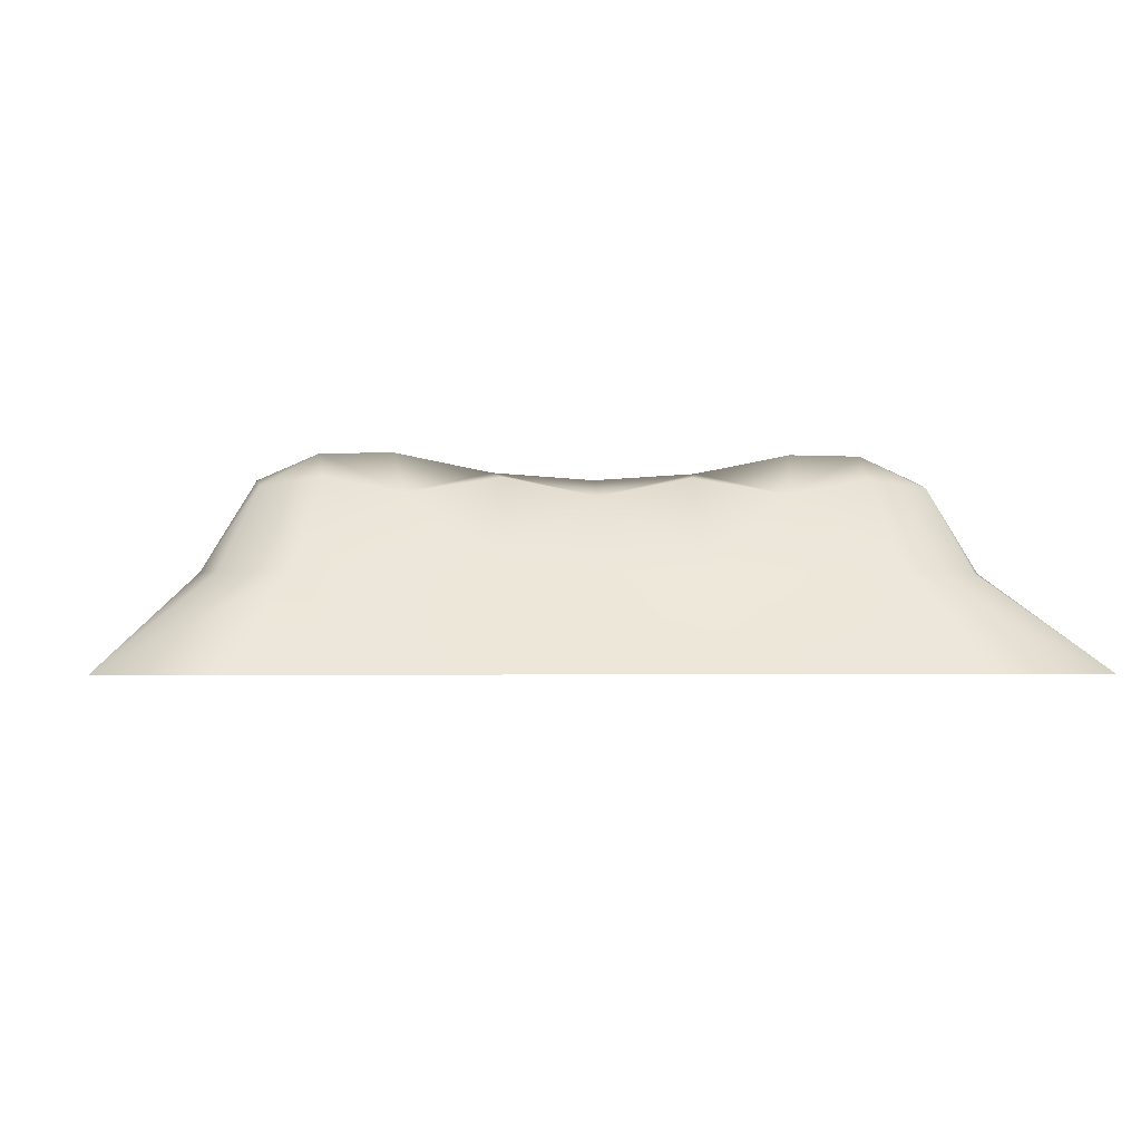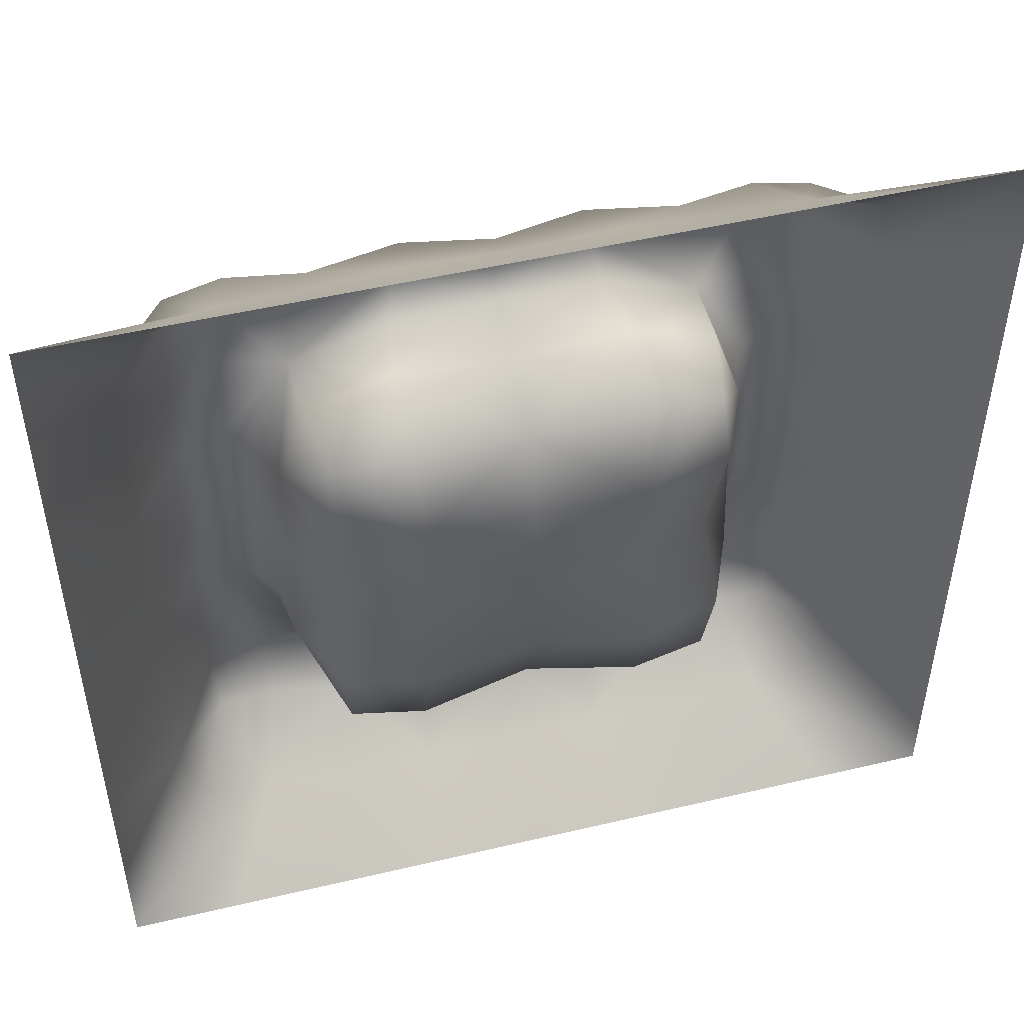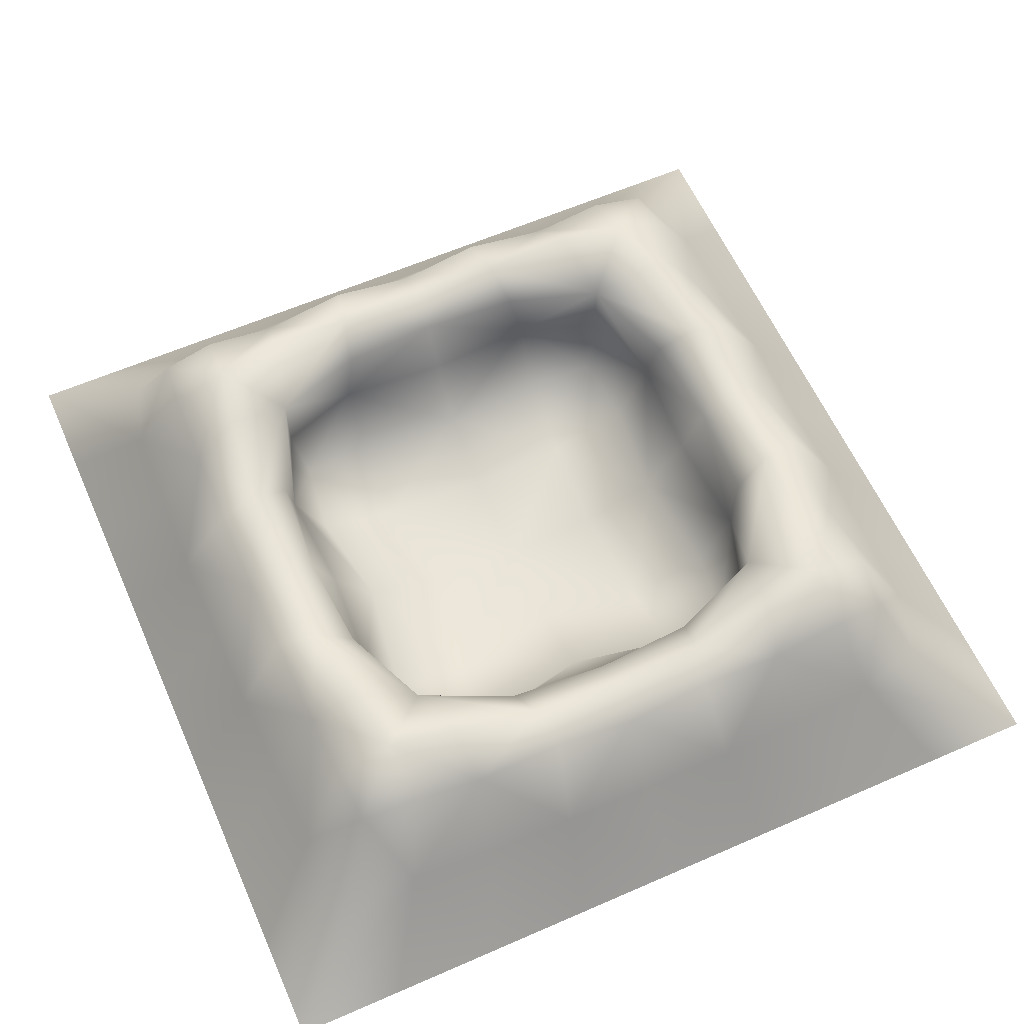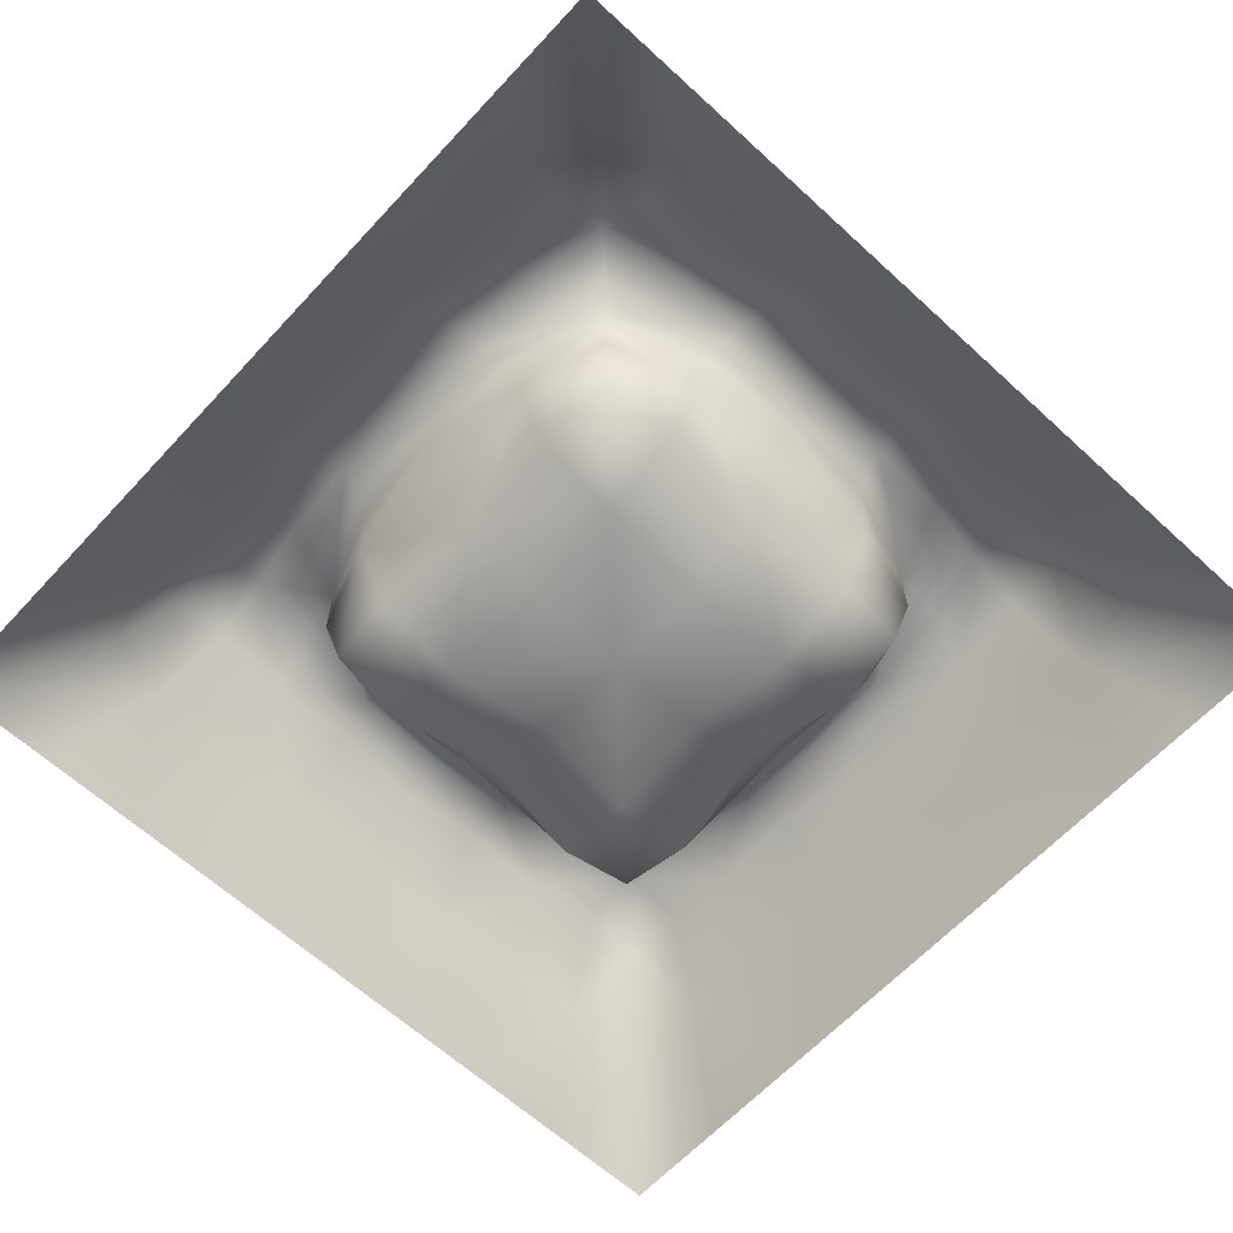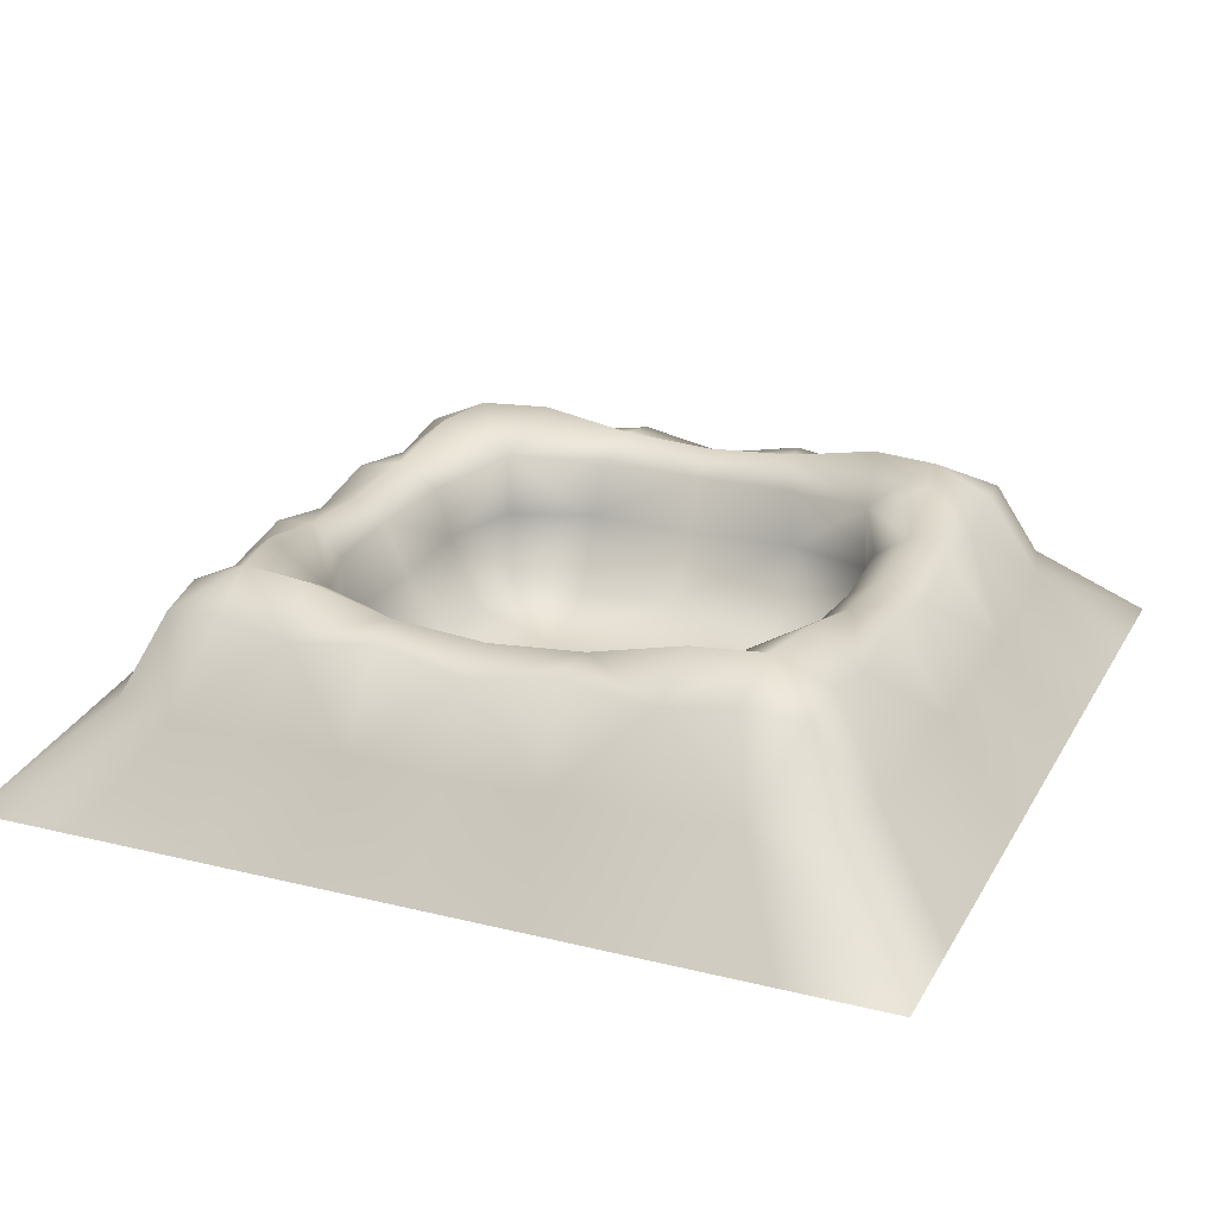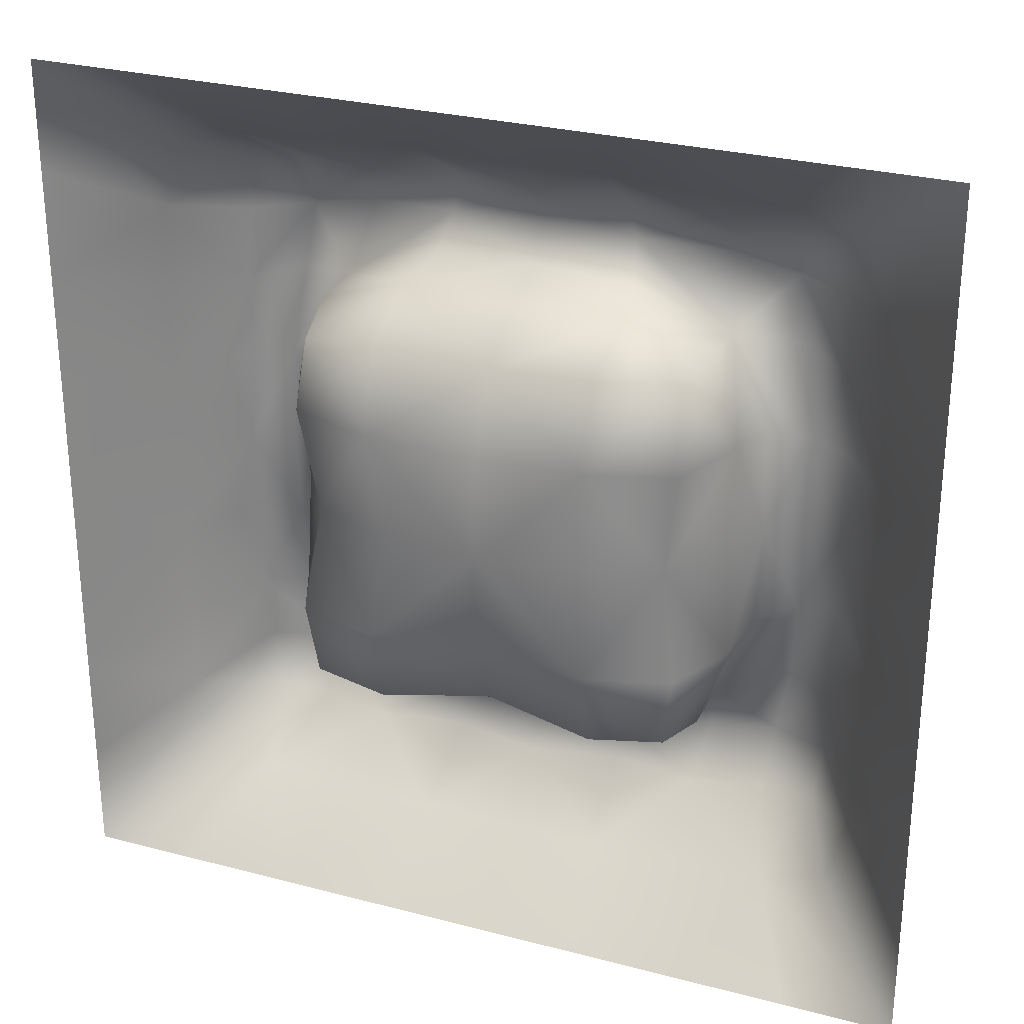
<metadata>
{"format":"obj","ext":"obj","renderer":"f3d","projection":"perspective","resolution":1024,"background":"white","views":[{"elev":-1.6,"azim":-94.5,"up":"+Y"},{"elev":49.7,"azim":-14.6,"up":"+Z"},{"elev":60.9,"azim":156.0,"up":"+Y"},{"elev":-63.4,"azim":47.2,"up":"+Y"},{"elev":23.1,"azim":22.8,"up":"+Y"},{"elev":28.2,"azim":21.7,"up":"+Z"}]}
</metadata>
<code>
o crab_vent
v 0 -0 1
v 0.125 -0 1
v 0.189 0.1034 0.9099
v 0.1127 0.1016 0.8873
v 0.0901 0.1034 0.811
v 0 -0 0.875
v 0.25 -0 1
v 0.375 -0 1
v 0.3927 0.104 0.9178
v 0.287 0.1004 0.9141
v 0.5 -0 1
v 0.625 -0 1
v 0.6073 0.104 0.9178
v 0.5 0.1004 0.9165
v 0.75 -0 1
v 0.875 -0 1
v 0.811 0.1034 0.9099
v 0.713 0.1004 0.9141
v 1 -0 1
v 1 -0 0.875
v 0.9099 0.1034 0.811
v 0.8873 0.1016 0.8873
v 0 -0 0.75
v 0.0859 0.1004 0.713
v 0.0822 0.104 0.6073
v 0 -0 0.625
v 0.2898 0.0382 0.7102
v 0.2794 0.0287 0.6259
v 0.2425 0.1147 0.6288
v 0.2747 0.1147 0.7253
v 0.3712 0.1147 0.7575
v 0.3741 0.0287 0.7206
v 0.375 0.000244 0.625
v 0.5 0.0448 0.7028
v 0.5 0.01104 0.614
v 0.5 0.1147 0.7498
v 0.6288 0.1147 0.7575
v 0.6259 0.0287 0.7206
v 0.625 0.000244 0.625
v 0.7102 0.0382 0.7102
v 0.7206 0.0287 0.6259
v 0.7253 0.1147 0.7253
v 0.7575 0.1147 0.6288
v 1 -0 0.75
v 1 -0 0.625
v 0.9178 0.104 0.6073
v 0.9141 0.1004 0.713
v 0 -0 0.5
v 0.0835 0.1004 0.5
v 0.0822 0.104 0.3927
v 0 -0 0.375
v 0.2972 0.0448 0.5
v 0.386 0.01104 0.5
v 0.375 0.000244 0.375
v 0.2794 0.0287 0.3741
v 0.2425 0.1147 0.3712
v 0.2502 0.1147 0.5
v 0.5 0.000244 0.5
v 0.614 0.01104 0.5
v 0.625 0.000244 0.375
v 0.5 0.01104 0.386
v 0.7028 0.0448 0.5
v 0.7498 0.1147 0.5
v 0.7575 0.1147 0.3712
v 0.7206 0.0287 0.3741
v 1 -0 0.5
v 1 -0 0.375
v 0.9178 0.104 0.3927
v 0.9165 0.1004 0.5
v 0 -0 0.25
v 0.0859 0.1004 0.287
v 0.0901 0.1034 0.189
v 0 -0 0.125
v 0.2898 0.0382 0.2898
v 0.3741 0.0287 0.2794
v 0.3712 0.1147 0.2425
v 0.2747 0.1147 0.2747
v 0.5 0.0448 0.2972
v 0.6259 0.0287 0.2794
v 0.6288 0.1147 0.2425
v 0.5 0.1147 0.2502
v 0.7102 0.0382 0.2898
v 0.7253 0.1147 0.2747
v 1 -0 0.25
v 1 -0 0.125
v 0.9099 0.1034 0.189
v 0.9141 0.1004 0.287
v 0 0 0
v 0.1127 0.1016 0.1127
v 0.189 0.1034 0.0901
v 0.125 0 0
v 0.25 0 0
v 0.287 0.1004 0.0859
v 0.3927 0.104 0.0822
v 0.375 0 0
v 0.5 0 0
v 0.5 0.1004 0.0835
v 0.6073 0.104 0.0822
v 0.625 0 0
v 0.75 0 0
v 0.713 0.1004 0.0859
v 0.811 0.1034 0.0901
v 0.875 0 0
v 1 0 0
v 0.8873 0.1016 0.1127
v 0.1533 0.1912 0.8467
v 0.147 0.2008 0.7827
v 0.2173 0.2008 0.853
v 0.2125 0.2295 0.7875
v 0.301 0.1847 0.8549
v 0.2907 0.2295 0.8024
v 0.4022 0.2008 0.8579
v 0.3932 0.2083 0.8105
v 0.5 0.1811 0.8586
v 0.5 0.2008 0.8127
v 0.5978 0.2008 0.8579
v 0.6068 0.2083 0.8105
v 0.699 0.1847 0.8549
v 0.7093 0.2295 0.8024
v 0.7827 0.2008 0.853
v 0.7875 0.2295 0.7875
v 0.8467 0.1912 0.8467
v 0.853 0.2008 0.7827
v 0.1451 0.1847 0.699
v 0.1976 0.2295 0.7093
v 0.1895 0.2083 0.6068
v 0.1421 0.2008 0.5978
v 0.2746 0.1899 0.7254
v 0.3839 0.1778 0.7683
v 0.2317 0.1778 0.6161
v 0.5 0.1764 0.776
v 0.6161 0.1778 0.7683
v 0.7254 0.1899 0.7254
v 0.8024 0.2295 0.7093
v 0.8105 0.2083 0.6068
v 0.7683 0.1778 0.6161
v 0.8549 0.1847 0.699
v 0.8579 0.2008 0.5978
v 0.1414 0.1811 0.5
v 0.1873 0.2008 0.5
v 0.1895 0.2083 0.3932
v 0.1421 0.2008 0.4022
v 0.224 0.1764 0.5
v 0.2317 0.1778 0.3839
v 0.776 0.1764 0.5
v 0.8127 0.2008 0.5
v 0.8105 0.2083 0.3932
v 0.7683 0.1778 0.3839
v 0.8586 0.1811 0.5
v 0.8579 0.2008 0.4022
v 0.1451 0.1847 0.301
v 0.1976 0.2295 0.2907
v 0.2125 0.2295 0.2125
v 0.147 0.2008 0.2173
v 0.2746 0.1899 0.2746
v 0.3839 0.1778 0.2317
v 0.3932 0.2083 0.1895
v 0.2907 0.2295 0.1976
v 0.5 0.1764 0.224
v 0.5 0.2008 0.1873
v 0.6161 0.1778 0.2317
v 0.6068 0.2083 0.1895
v 0.7254 0.1899 0.2746
v 0.8024 0.2295 0.2907
v 0.7875 0.2295 0.2125
v 0.7093 0.2295 0.1976
v 0.8549 0.1847 0.301
v 0.853 0.2008 0.2173
v 0.1533 0.1912 0.1533
v 0.2173 0.2008 0.147
v 0.301 0.1847 0.1451
v 0.4022 0.2008 0.1421
v 0.5 0.1811 0.1414
v 0.5978 0.2008 0.1421
v 0.699 0.1847 0.1451
v 0.7827 0.2008 0.147
v 0.8467 0.1912 0.1533
f 1 2 3
f 3 4 1
f 1 4 5
f 5 6 1
f 7 8 9
f 9 10 7
f 7 10 3
f 3 2 7
f 11 12 13
f 13 14 11
f 11 14 9
f 9 8 11
f 15 16 17
f 17 18 15
f 15 18 13
f 13 12 15
f 19 20 21
f 21 22 19
f 19 22 17
f 17 16 19
f 23 6 5
f 5 24 23
f 23 24 25
f 25 26 23
f 27 28 29
f 29 30 27
f 27 30 31
f 31 32 27
f 27 32 33
f 33 28 27
f 34 35 33
f 33 32 34
f 34 32 31
f 31 36 34
f 34 36 37
f 37 38 34
f 34 38 39
f 39 35 34
f 40 41 39
f 39 38 40
f 40 38 37
f 37 42 40
f 40 42 43
f 43 41 40
f 44 45 46
f 46 47 44
f 44 47 21
f 21 20 44
f 48 26 25
f 25 49 48
f 48 49 50
f 50 51 48
f 52 28 33
f 33 53 52
f 52 53 54
f 54 55 52
f 52 55 56
f 56 57 52
f 52 57 29
f 29 28 52
f 58 53 33
f 33 35 58
f 58 35 39
f 39 59 58
f 58 59 60
f 60 61 58
f 58 61 54
f 54 53 58
f 62 59 39
f 39 41 62
f 62 41 43
f 43 63 62
f 62 63 64
f 64 65 62
f 62 65 60
f 60 59 62
f 66 67 68
f 68 69 66
f 66 69 46
f 46 45 66
f 70 51 50
f 50 71 70
f 70 71 72
f 72 73 70
f 74 55 54
f 54 75 74
f 74 75 76
f 76 77 74
f 74 77 56
f 56 55 74
f 78 75 54
f 54 61 78
f 78 61 60
f 60 79 78
f 78 79 80
f 80 81 78
f 78 81 76
f 76 75 78
f 82 79 60
f 60 65 82
f 82 65 64
f 64 83 82
f 82 83 80
f 80 79 82
f 84 85 86
f 86 87 84
f 84 87 68
f 68 67 84
f 88 73 72
f 72 89 88
f 88 89 90
f 90 91 88
f 92 91 90
f 90 93 92
f 92 93 94
f 94 95 92
f 96 95 94
f 94 97 96
f 96 97 98
f 98 99 96
f 100 99 98
f 98 101 100
f 100 101 102
f 102 103 100
f 104 103 102
f 102 105 104
f 104 105 86
f 86 85 104
f 106 107 5
f 5 4 106
f 106 4 3
f 3 108 106
f 106 108 109
f 109 107 106
f 110 111 109
f 109 108 110
f 110 108 3
f 3 10 110
f 110 10 9
f 9 112 110
f 110 112 113
f 113 111 110
f 114 115 113
f 113 112 114
f 114 112 9
f 9 14 114
f 114 14 13
f 13 116 114
f 114 116 117
f 117 115 114
f 118 119 117
f 117 116 118
f 118 116 13
f 13 18 118
f 118 18 17
f 17 120 118
f 118 120 121
f 121 119 118
f 122 123 121
f 121 120 122
f 122 120 17
f 17 22 122
f 122 22 21
f 21 123 122
f 124 107 109
f 109 125 124
f 124 125 126
f 126 127 124
f 124 127 25
f 25 24 124
f 124 24 5
f 5 107 124
f 128 125 109
f 109 111 128
f 128 111 113
f 113 129 128
f 128 129 31
f 31 30 128
f 128 30 29
f 29 130 128
f 128 130 126
f 126 125 128
f 131 129 113
f 113 115 131
f 131 115 117
f 117 132 131
f 131 132 37
f 37 36 131
f 131 36 31
f 31 129 131
f 133 132 117
f 117 119 133
f 133 119 121
f 121 134 133
f 133 134 135
f 135 136 133
f 133 136 43
f 43 42 133
f 133 42 37
f 37 132 133
f 137 134 121
f 121 123 137
f 137 123 21
f 21 47 137
f 137 47 46
f 46 138 137
f 137 138 135
f 135 134 137
f 139 127 126
f 126 140 139
f 139 140 141
f 141 142 139
f 139 142 50
f 50 49 139
f 139 49 25
f 25 127 139
f 143 140 126
f 126 130 143
f 143 130 29
f 29 57 143
f 143 57 56
f 56 144 143
f 143 144 141
f 141 140 143
f 145 136 135
f 135 146 145
f 145 146 147
f 147 148 145
f 145 148 64
f 64 63 145
f 145 63 43
f 43 136 145
f 149 146 135
f 135 138 149
f 149 138 46
f 46 69 149
f 149 69 68
f 68 150 149
f 149 150 147
f 147 146 149
f 151 142 141
f 141 152 151
f 151 152 153
f 153 154 151
f 151 154 72
f 72 71 151
f 151 71 50
f 50 142 151
f 155 152 141
f 141 144 155
f 155 144 56
f 56 77 155
f 155 77 76
f 76 156 155
f 155 156 157
f 157 158 155
f 155 158 153
f 153 152 155
f 159 160 157
f 157 156 159
f 159 156 76
f 76 81 159
f 159 81 80
f 80 161 159
f 159 161 162
f 162 160 159
f 163 148 147
f 147 164 163
f 163 164 165
f 165 166 163
f 163 166 162
f 162 161 163
f 163 161 80
f 80 83 163
f 163 83 64
f 64 148 163
f 167 164 147
f 147 150 167
f 167 150 68
f 68 87 167
f 167 87 86
f 86 168 167
f 167 168 165
f 165 164 167
f 169 154 153
f 153 170 169
f 169 170 90
f 90 89 169
f 169 89 72
f 72 154 169
f 171 170 153
f 153 158 171
f 171 158 157
f 157 172 171
f 171 172 94
f 94 93 171
f 171 93 90
f 90 170 171
f 173 172 157
f 157 160 173
f 173 160 162
f 162 174 173
f 173 174 98
f 98 97 173
f 173 97 94
f 94 172 173
f 175 174 162
f 162 166 175
f 175 166 165
f 165 176 175
f 175 176 102
f 102 101 175
f 175 101 98
f 98 174 175
f 177 176 165
f 165 168 177
f 177 168 86
f 86 105 177
f 177 105 102
f 102 176 177

</code>
